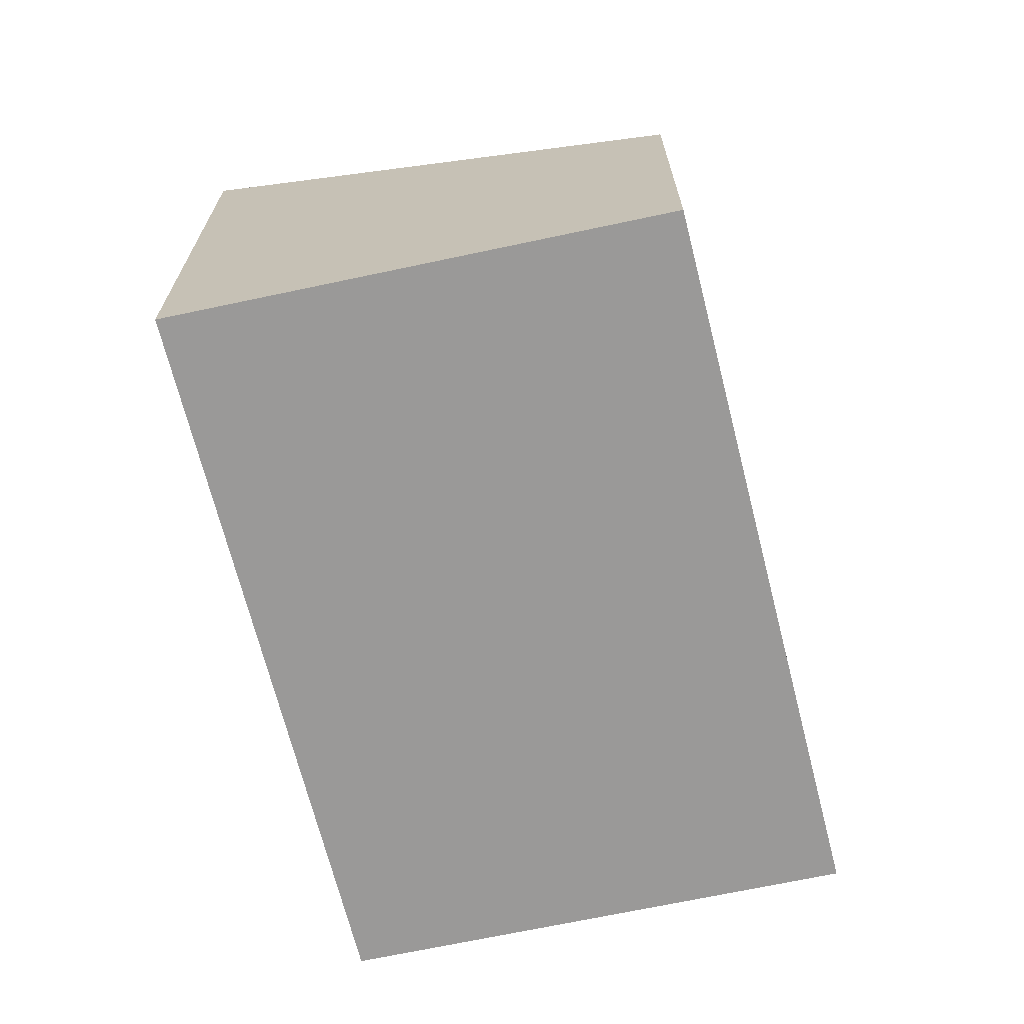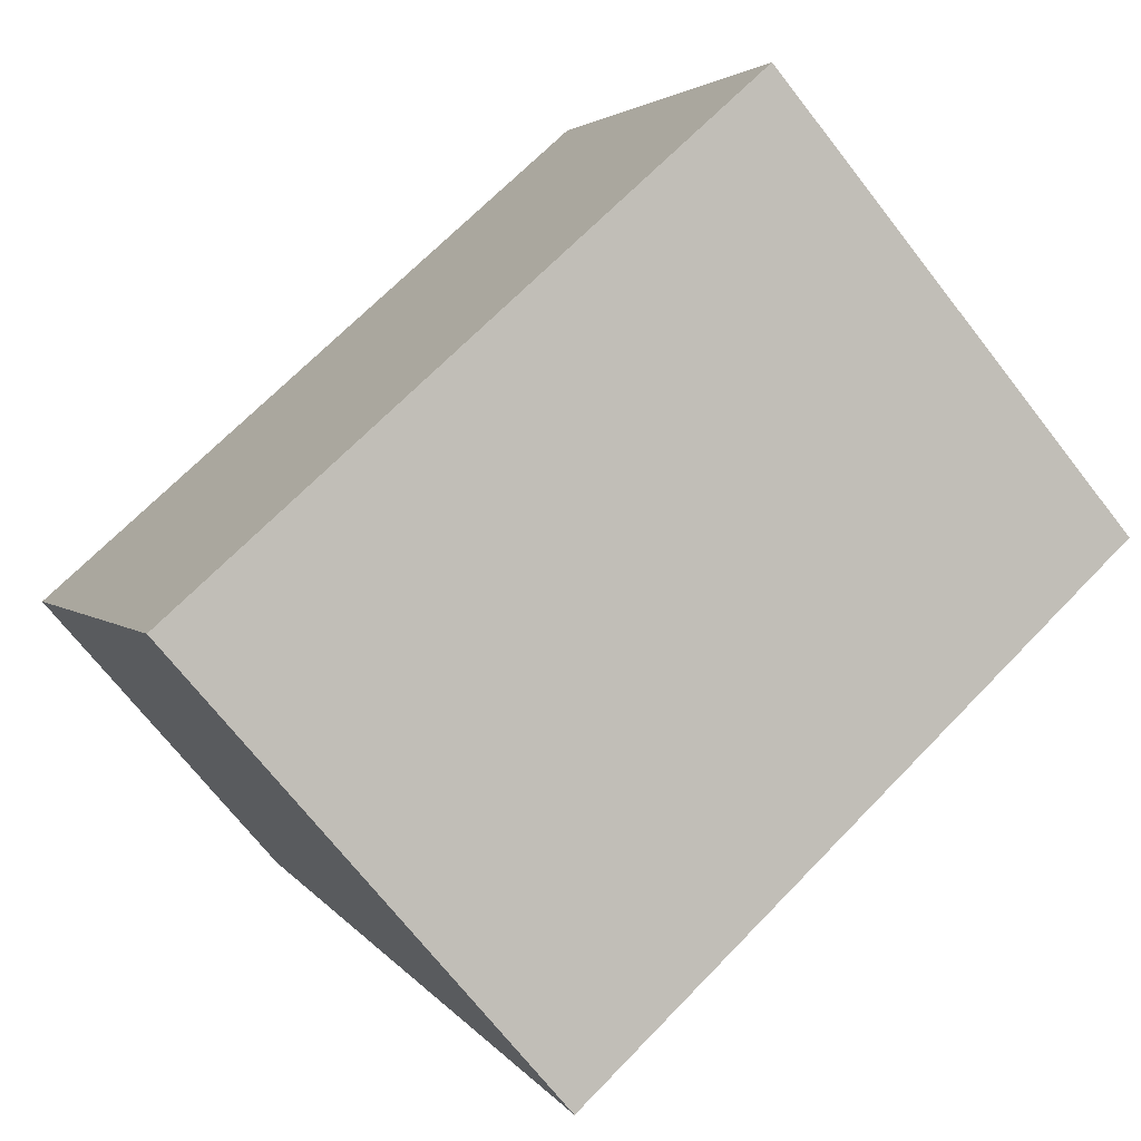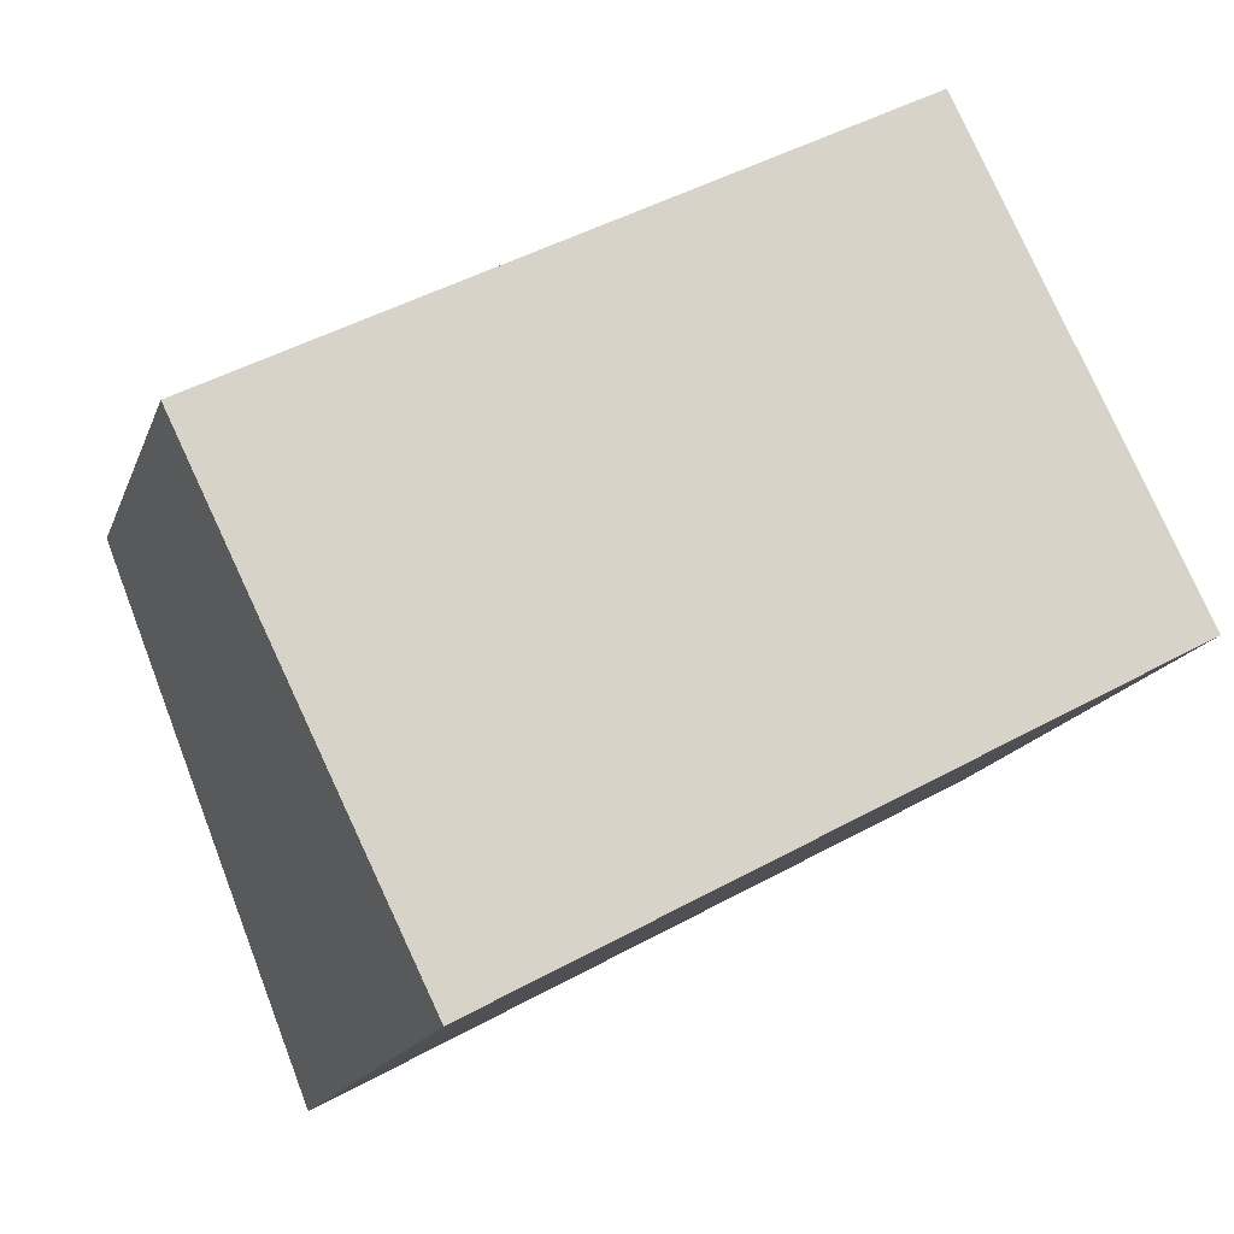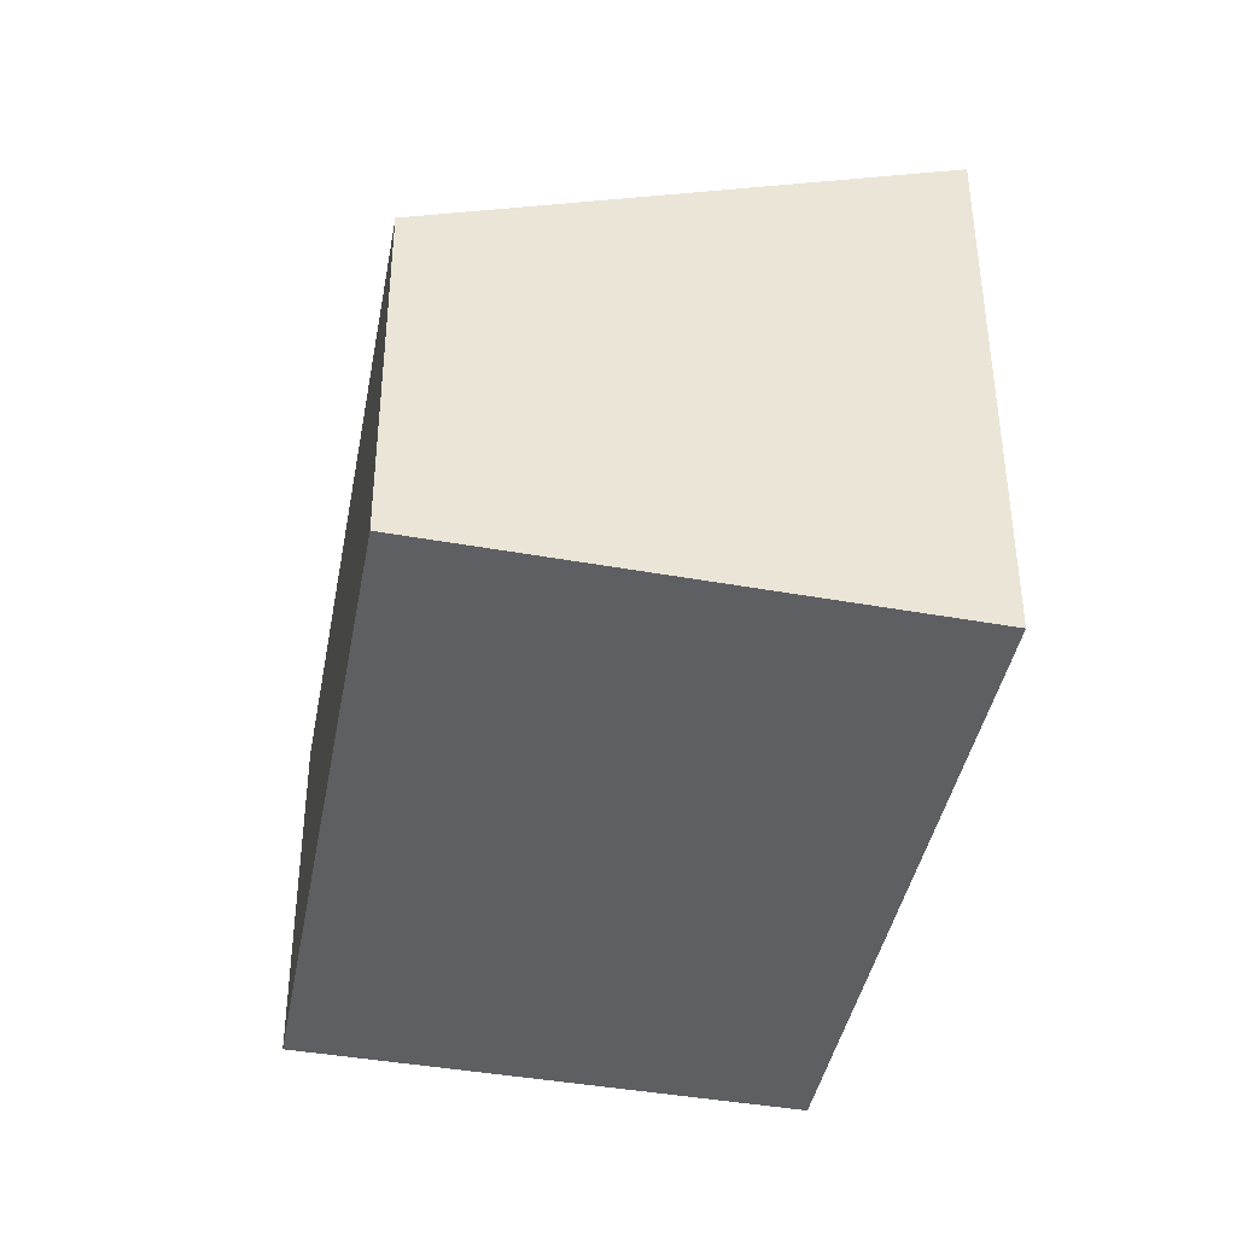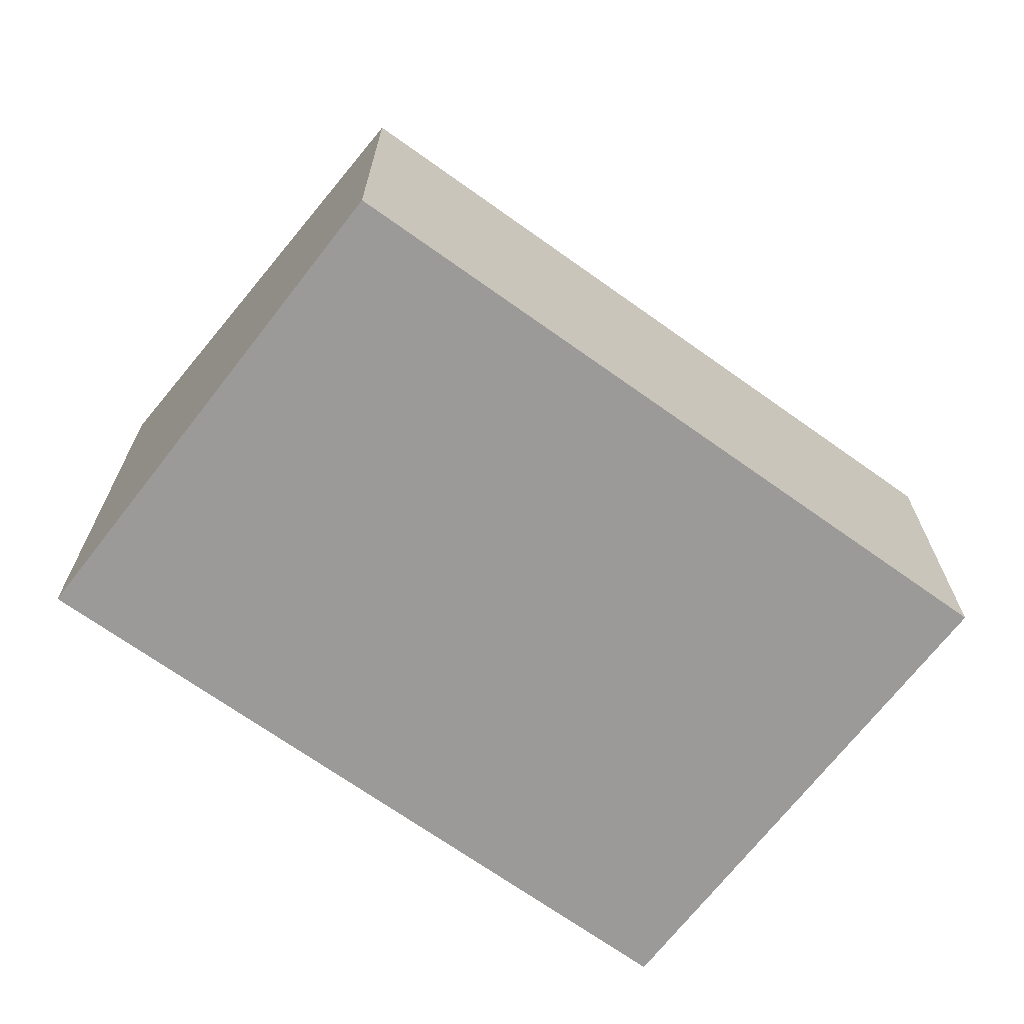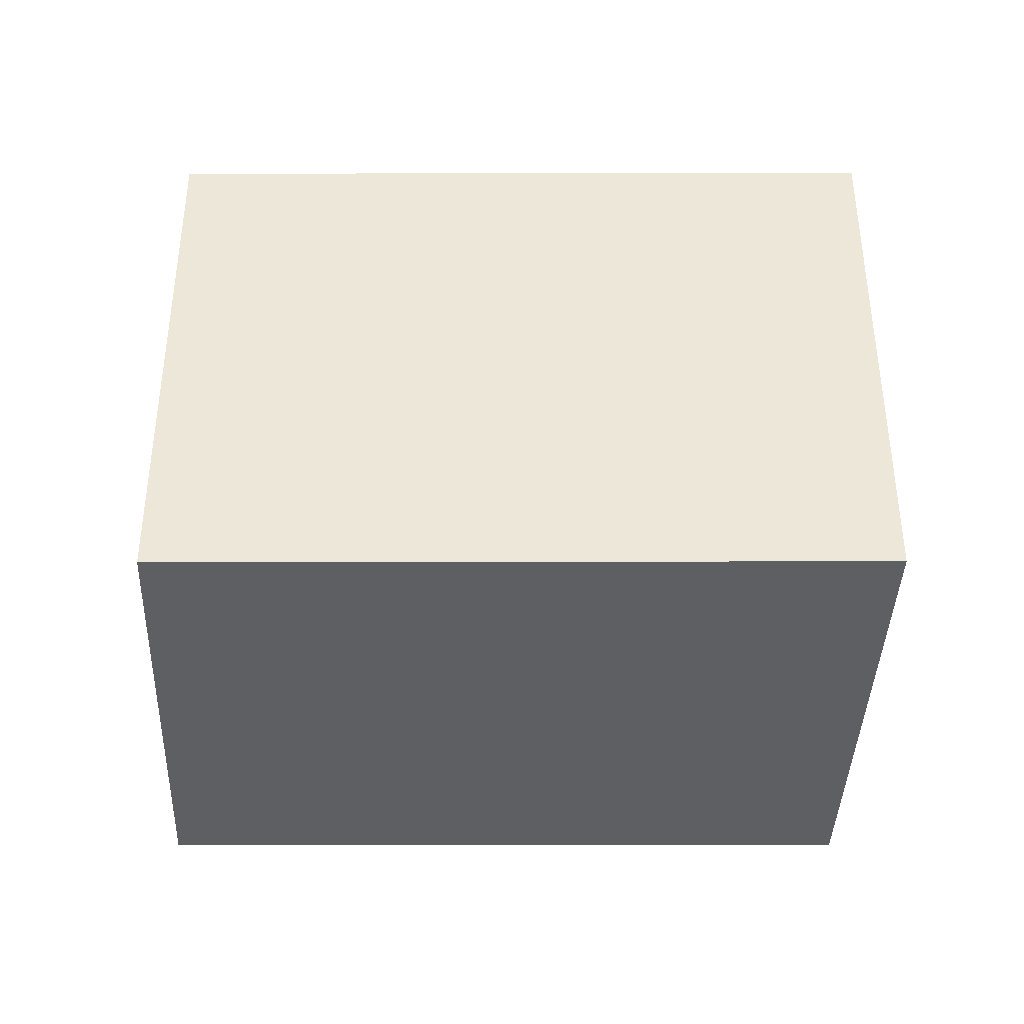
<metadata>
{"format":"obj","ext":"obj","renderer":"f3d","projection":"perspective","resolution":1024,"background":"white","views":[{"elev":-69.1,"azim":-104.0,"up":"+Y"},{"elev":-70.9,"azim":38.0,"up":"+Z"},{"elev":-16.3,"azim":-16.1,"up":"+Z"},{"elev":-40.9,"azim":51.4,"up":"+Y"},{"elev":-69.4,"azim":-63.8,"up":"+Y"},{"elev":-39.7,"azim":151.9,"up":"+Y"}]}
</metadata>
<code>
v  7.143 5.752e-17 -0.9395
v  0 0 0
v  1.847 2.317e-16 -3.783
v  5.295 -1.741e-16 2.844
v  1.847 4.504 -3.783
v  7.143 4.504 -0.9396
v  5.296 2.893 2.844
v  6.189e-05 2.893 -9.15e-05
g defaultobject
f 1 2 3
f 2 1 4
f 5 1 3
f 1 5 6
f 1 7 4
f 7 1 6
f 4 8 2
f 8 4 7
f 8 3 2
f 3 8 5
f 8 6 5
f 6 8 7

</code>
